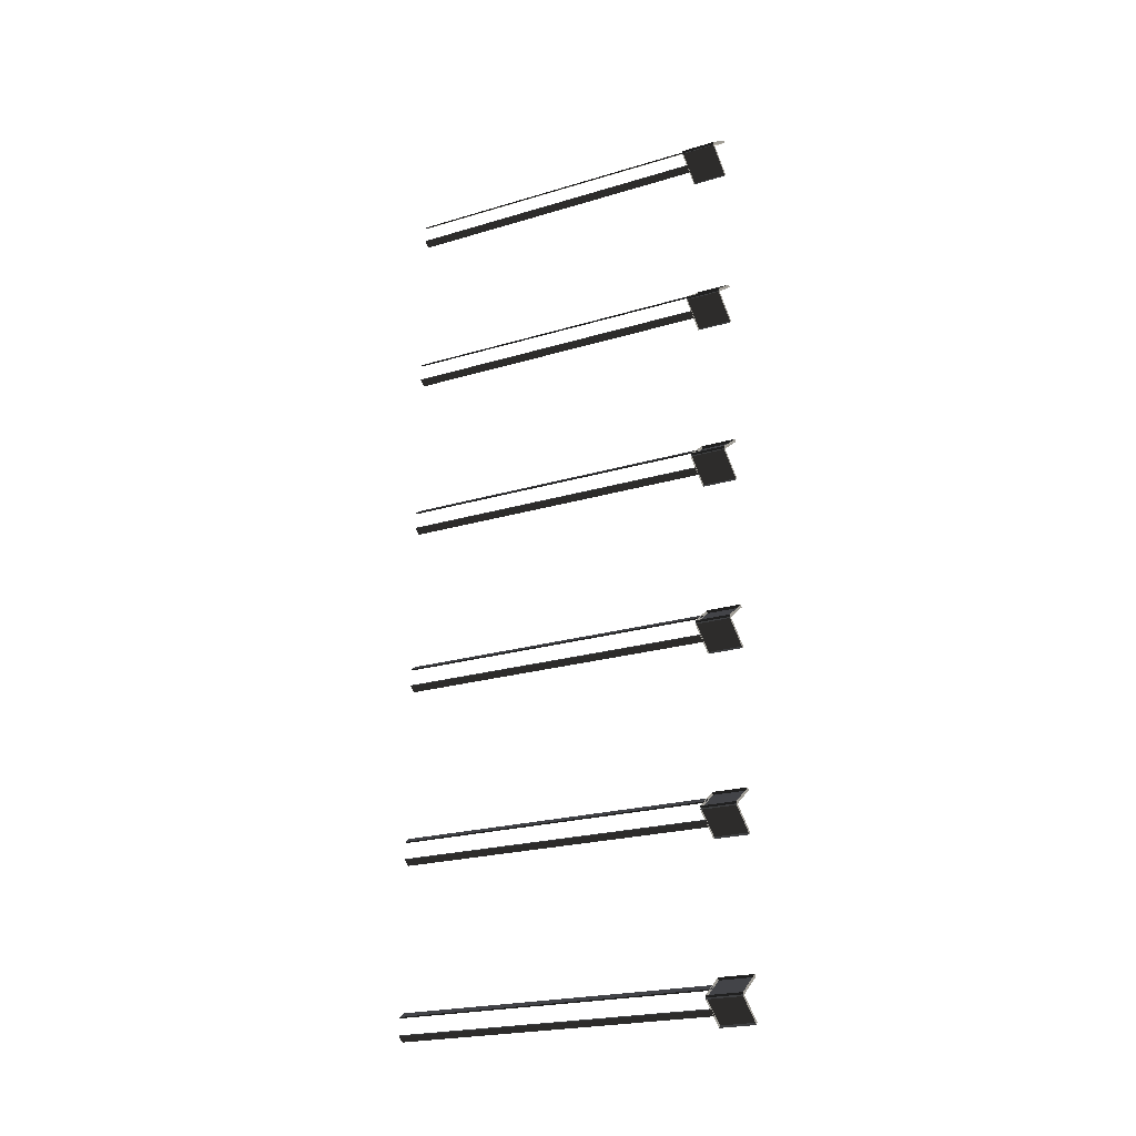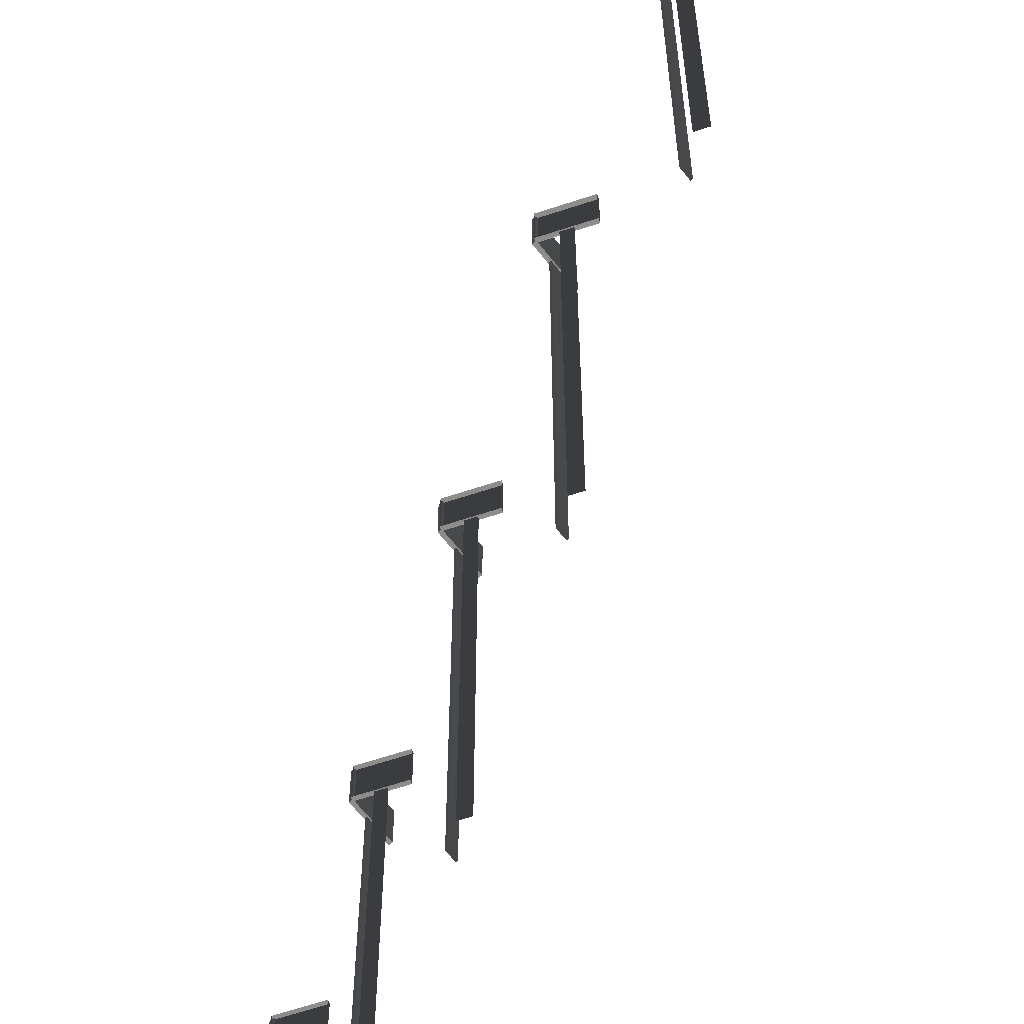
<metadata>
{"format":"obj","ext":"obj","renderer":"f3d","projection":"perspective","resolution":1024,"background":"white","views":[{"elev":-22.6,"azim":117.3,"up":"+Z"},{"elev":-64.5,"azim":163.1,"up":"+Y"}]}
</metadata>
<code>
v 0.1168 -0.1616 -0.115
v 0.1168 0.1616 -0.115
v -0.148 0.1616 0.07038
v -0.148 -0.1616 0.07038
v -0.1324 -0.1616 0.09268
v -0.148 -0.1616 0.07038
v -0.148 0.1616 0.07038
v -0.1324 0.1616 0.09268
v -0.1324 0.1616 0.09268
v -0.148 0.1616 0.07038
v 0.1168 0.1616 -0.115
v 0.1324 0.1616 -0.09268
v 0.1324 0.1616 -0.09268
v 0.1168 0.1616 -0.115
v 0.1168 -0.1616 -0.115
v 0.1324 -0.1616 -0.09268
v 0.1324 -0.1616 -0.09268
v 0.02578 -0.1619 -0.02734
v -0.03449 -0.1619 0.01489
v -0.1324 -0.1616 0.09268
v -0.1324 -0.1616 0.09268
v -0.03449 -0.1619 0.01489
v -0.04141 -0.1619 0.005034
v -0.148 -0.1616 0.07038
v -0.148 -0.1616 0.07038
v -0.04141 -0.1619 0.005034
v 0.01887 -0.1619 -0.03723
v 0.1168 -0.1616 -0.115
v 0.1168 -0.1616 -0.115
v 0.01887 -0.1619 -0.03723
v 0.02578 -0.1619 -0.02734
v 0.1324 -0.1616 -0.09268
v 0.02578 -0.1619 -0.02734
v 0.02578 -3.091 -0.02734
v -0.03449 -3.091 0.01489
v -0.03449 -0.1619 0.01489
v -0.03449 -0.1619 0.01489
v -0.03449 -3.091 0.01489
v -0.04141 -3.091 0.005034
v -0.04141 -0.1619 0.005034
v -0.04141 -0.1619 0.005034
v -0.04141 -3.091 0.005034
v 0.01887 -3.091 -0.03723
v 0.01887 -0.1619 -0.03723
v 0.01887 -0.1619 -0.03723
v 0.01887 -3.091 -0.03723
v 0.02578 -3.091 -0.02734
v 0.02578 -0.1619 -0.02734
v 0.1161 -0.1616 -0.1032
v -0.1476 -0.1616 -0.2901
v -0.1476 0.1616 -0.2901
v 0.1161 0.1616 -0.1032
v -0.1476 -0.1616 -0.2901
v -0.1318 -0.1616 -0.3124
v -0.1318 0.1616 -0.3124
v -0.1476 0.1616 -0.2901
v -0.1476 0.1616 -0.2901
v -0.1318 0.1616 -0.3124
v 0.1319 0.1616 -0.1254
v 0.1161 0.1616 -0.1032
v 0.1161 0.1616 -0.1032
v 0.1319 0.1616 -0.1254
v 0.1319 -0.1616 -0.1254
v 0.1161 -0.1616 -0.1032
v 0.1161 -0.1616 -0.1032
v 0.01873 -0.1619 -0.1816
v -0.04131 -0.1619 -0.2242
v -0.1476 -0.1616 -0.2901
v -0.1476 -0.1616 -0.2901
v -0.04131 -0.1619 -0.2242
v -0.03438 -0.1619 -0.234
v -0.1318 -0.1616 -0.3124
v -0.1318 -0.1616 -0.3124
v -0.03438 -0.1619 -0.234
v 0.02567 -0.1619 -0.1914
v 0.1319 -0.1616 -0.1254
v 0.1319 -0.1616 -0.1254
v 0.02567 -0.1619 -0.1914
v 0.01873 -0.1619 -0.1816
v 0.1161 -0.1616 -0.1032
v 0.01873 -0.1619 -0.1816
v 0.01873 -3.091 -0.1816
v -0.04131 -3.091 -0.2242
v -0.04131 -0.1619 -0.2242
v -0.04131 -0.1619 -0.2242
v -0.04131 -3.091 -0.2242
v -0.03438 -3.091 -0.234
v -0.03438 -0.1619 -0.234
v -0.03438 -0.1619 -0.234
v -0.03438 -3.091 -0.234
v 0.02567 -3.091 -0.1914
v 0.02567 -0.1619 -0.1914
v 0.02567 -0.1619 -0.1914
v 0.02567 -3.091 -0.1914
v 0.01873 -3.091 -0.1816
v 0.01873 -0.1619 -0.1816
v 0.1167 -0.1616 1.438
v 0.1167 0.1616 1.438
v -0.148 0.1616 1.624
v -0.148 -0.1616 1.624
v -0.1324 -0.1616 1.646
v -0.148 -0.1616 1.624
v -0.148 0.1616 1.624
v -0.1324 0.1616 1.646
v -0.1324 0.1616 1.646
v -0.148 0.1616 1.624
v 0.1167 0.1616 1.438
v 0.1324 0.1616 1.46
v 0.1324 0.1616 1.46
v 0.1167 0.1616 1.438
v 0.1167 -0.1616 1.438
v 0.1324 -0.1616 1.46
v 0.1324 -0.1616 1.46
v 0.02581 -0.1619 1.526
v -0.03452 -0.1619 1.568
v -0.1324 -0.1616 1.646
v -0.1324 -0.1616 1.646
v -0.03452 -0.1619 1.568
v -0.04144 -0.1619 1.558
v -0.148 -0.1616 1.624
v -0.148 -0.1616 1.624
v -0.04144 -0.1619 1.558
v 0.01889 -0.1619 1.516
v 0.1167 -0.1616 1.438
v 0.1167 -0.1616 1.438
v 0.01889 -0.1619 1.516
v 0.02581 -0.1619 1.526
v 0.1324 -0.1616 1.46
v 0.02581 -0.1619 1.526
v 0.02581 -3.091 1.526
v -0.03452 -3.091 1.568
v -0.03452 -0.1619 1.568
v -0.03452 -0.1619 1.568
v -0.03452 -3.091 1.568
v -0.04144 -3.091 1.558
v -0.04144 -0.1619 1.558
v -0.04144 -0.1619 1.558
v -0.04144 -3.091 1.558
v 0.01889 -3.091 1.516
v 0.01889 -0.1619 1.516
v 0.01889 -0.1619 1.516
v 0.01889 -3.091 1.516
v 0.02581 -3.091 1.526
v 0.02581 -0.1619 1.526
v 0.1162 -0.1616 1.45
v -0.1475 -0.1616 1.263
v -0.1475 0.1616 1.263
v 0.1162 0.1616 1.45
v -0.1475 -0.1616 1.263
v -0.1317 -0.1616 1.241
v -0.1317 0.1616 1.241
v -0.1475 0.1616 1.263
v -0.1475 0.1616 1.263
v -0.1317 0.1616 1.241
v 0.1319 0.1616 1.428
v 0.1162 0.1616 1.45
v 0.1162 0.1616 1.45
v 0.1319 0.1616 1.428
v 0.1319 -0.1616 1.428
v 0.1162 -0.1616 1.45
v 0.1162 -0.1616 1.45
v 0.01876 -0.1619 1.372
v -0.04135 -0.1619 1.329
v -0.1475 -0.1616 1.263
v -0.1475 -0.1616 1.263
v -0.04135 -0.1619 1.329
v -0.03435 -0.1619 1.319
v -0.1317 -0.1616 1.241
v -0.1317 -0.1616 1.241
v -0.03435 -0.1619 1.319
v 0.0257 -0.1619 1.362
v 0.1319 -0.1616 1.428
v 0.1319 -0.1616 1.428
v 0.0257 -0.1619 1.362
v 0.01876 -0.1619 1.372
v 0.1162 -0.1616 1.45
v 0.01876 -0.1619 1.372
v 0.01876 -3.091 1.372
v -0.04135 -3.091 1.329
v -0.04135 -0.1619 1.329
v -0.04135 -0.1619 1.329
v -0.04135 -3.091 1.329
v -0.03435 -3.091 1.319
v -0.03435 -0.1619 1.319
v -0.03435 -0.1619 1.319
v -0.03435 -3.091 1.319
v 0.0257 -3.091 1.362
v 0.0257 -0.1619 1.362
v 0.0257 -0.1619 1.362
v 0.0257 -3.091 1.362
v 0.01876 -3.091 1.372
v 0.01876 -0.1619 1.372
v 0.1167 -0.1616 3.08
v 0.1167 0.1616 3.08
v -0.148 0.1616 3.266
v -0.148 -0.1616 3.266
v -0.1324 -0.1616 3.288
v -0.148 -0.1616 3.266
v -0.148 0.1616 3.266
v -0.1324 0.1616 3.288
v -0.1324 0.1616 3.288
v -0.148 0.1616 3.266
v 0.1167 0.1616 3.08
v 0.1324 0.1616 3.103
v 0.1324 0.1616 3.103
v 0.1167 0.1616 3.08
v 0.1167 -0.1616 3.08
v 0.1324 -0.1616 3.103
v 0.1324 -0.1616 3.103
v 0.02581 -0.1619 3.168
v -0.03452 -0.1619 3.21
v -0.1324 -0.1616 3.288
v -0.1324 -0.1616 3.288
v -0.03452 -0.1619 3.21
v -0.04143 -0.1619 3.2
v -0.148 -0.1616 3.266
v -0.148 -0.1616 3.266
v -0.04143 -0.1619 3.2
v 0.0189 -0.1619 3.158
v 0.1167 -0.1616 3.08
v 0.1167 -0.1616 3.08
v 0.0189 -0.1619 3.158
v 0.02581 -0.1619 3.168
v 0.1324 -0.1616 3.103
v 0.02581 -0.1619 3.168
v 0.02581 -3.091 3.168
v -0.03452 -3.091 3.21
v -0.03452 -0.1619 3.21
v -0.03452 -0.1619 3.21
v -0.03452 -3.091 3.21
v -0.04143 -3.091 3.2
v -0.04143 -0.1619 3.2
v -0.04143 -0.1619 3.2
v -0.04143 -3.091 3.2
v 0.0189 -3.091 3.158
v 0.0189 -0.1619 3.158
v 0.0189 -0.1619 3.158
v 0.0189 -3.091 3.158
v 0.02581 -3.091 3.168
v 0.02581 -0.1619 3.168
v 0.1162 -0.1616 3.092
v -0.1475 -0.1616 2.905
v -0.1475 0.1616 2.905
v 0.1162 0.1616 3.092
v -0.1475 -0.1616 2.905
v -0.1318 -0.1616 2.883
v -0.1318 0.1616 2.883
v -0.1475 0.1616 2.905
v -0.1475 0.1616 2.905
v -0.1318 0.1616 2.883
v 0.1319 0.1616 3.07
v 0.1162 0.1616 3.092
v 0.1162 0.1616 3.092
v 0.1319 0.1616 3.07
v 0.1319 -0.1616 3.07
v 0.1162 -0.1616 3.092
v 0.1162 -0.1616 3.092
v 0.01871 -0.1619 3.014
v -0.04134 -0.1619 2.971
v -0.1475 -0.1616 2.905
v -0.1475 -0.1616 2.905
v -0.04134 -0.1619 2.971
v -0.03434 -0.1619 2.961
v -0.1318 -0.1616 2.883
v -0.1318 -0.1616 2.883
v -0.03434 -0.1619 2.961
v 0.0257 -0.1619 3.004
v 0.1319 -0.1616 3.07
v 0.1319 -0.1616 3.07
v 0.0257 -0.1619 3.004
v 0.01871 -0.1619 3.014
v 0.1162 -0.1616 3.092
v 0.01871 -0.1619 3.014
v 0.01871 -3.091 3.014
v -0.04134 -3.091 2.971
v -0.04134 -0.1619 2.971
v -0.04134 -0.1619 2.971
v -0.04134 -3.091 2.971
v -0.03434 -3.091 2.961
v -0.03434 -0.1619 2.961
v -0.03434 -0.1619 2.961
v -0.03434 -3.091 2.961
v 0.0257 -3.091 3.004
v 0.0257 -0.1619 3.004
v 0.0257 -0.1619 3.004
v 0.0257 -3.091 3.004
v 0.01871 -3.091 3.014
v 0.01871 -0.1619 3.014
v 0.1168 -0.1616 4.679
v 0.1168 0.1616 4.679
v -0.148 0.1616 4.864
v -0.148 -0.1616 4.864
v -0.1324 -0.1616 4.887
v -0.148 -0.1616 4.864
v -0.148 0.1616 4.864
v -0.1324 0.1616 4.887
v -0.1324 0.1616 4.887
v -0.148 0.1616 4.864
v 0.1168 0.1616 4.679
v 0.1324 0.1616 4.701
v 0.1324 0.1616 4.701
v 0.1168 0.1616 4.679
v 0.1168 -0.1616 4.679
v 0.1324 -0.1616 4.701
v 0.1324 -0.1616 4.701
v 0.02578 -0.1619 4.767
v -0.03449 -0.1619 4.809
v -0.1324 -0.1616 4.887
v -0.1324 -0.1616 4.887
v -0.03449 -0.1619 4.809
v -0.04141 -0.1619 4.799
v -0.148 -0.1616 4.864
v -0.148 -0.1616 4.864
v -0.04141 -0.1619 4.799
v 0.01886 -0.1619 4.757
v 0.1168 -0.1616 4.679
v 0.1168 -0.1616 4.679
v 0.01886 -0.1619 4.757
v 0.02578 -0.1619 4.767
v 0.1324 -0.1616 4.701
v 0.02578 -0.1619 4.767
v 0.02578 -3.091 4.767
v -0.03449 -3.091 4.809
v -0.03449 -0.1619 4.809
v -0.03449 -0.1619 4.809
v -0.03449 -3.091 4.809
v -0.04141 -3.091 4.799
v -0.04141 -0.1619 4.799
v -0.04141 -0.1619 4.799
v -0.04141 -3.091 4.799
v 0.01886 -3.091 4.757
v 0.01886 -0.1619 4.757
v 0.01886 -0.1619 4.757
v 0.01886 -3.091 4.757
v 0.02578 -3.091 4.767
v 0.02578 -0.1619 4.767
v 0.1161 -0.1616 4.691
v -0.1475 -0.1616 4.504
v -0.1475 0.1616 4.504
v 0.1161 0.1616 4.691
v -0.1475 -0.1616 4.504
v -0.1318 -0.1616 4.482
v -0.1318 0.1616 4.482
v -0.1475 0.1616 4.504
v -0.1475 0.1616 4.504
v -0.1318 0.1616 4.482
v 0.1319 0.1616 4.668
v 0.1161 0.1616 4.691
v 0.1161 0.1616 4.691
v 0.1319 0.1616 4.668
v 0.1319 -0.1616 4.668
v 0.1161 -0.1616 4.691
v 0.1161 -0.1616 4.691
v 0.01873 -0.1619 4.612
v -0.04131 -0.1619 4.57
v -0.1475 -0.1616 4.504
v -0.1475 -0.1616 4.504
v -0.04131 -0.1619 4.57
v -0.03438 -0.1619 4.56
v -0.1318 -0.1616 4.482
v -0.1318 -0.1616 4.482
v -0.03438 -0.1619 4.56
v 0.02567 -0.1619 4.603
v 0.1319 -0.1616 4.668
v 0.1319 -0.1616 4.668
v 0.02567 -0.1619 4.603
v 0.01873 -0.1619 4.612
v 0.1161 -0.1616 4.691
v 0.01873 -0.1619 4.612
v 0.01873 -3.091 4.612
v -0.04131 -3.091 4.57
v -0.04131 -0.1619 4.57
v -0.04131 -0.1619 4.57
v -0.04131 -3.091 4.57
v -0.03438 -3.091 4.56
v -0.03438 -0.1619 4.56
v -0.03438 -0.1619 4.56
v -0.03438 -3.091 4.56
v 0.02567 -3.091 4.603
v 0.02567 -0.1619 4.603
v 0.02567 -0.1619 4.603
v 0.02567 -3.091 4.603
v 0.01873 -3.091 4.612
v 0.01873 -0.1619 4.612
v 0.1168 -0.1616 6.286
v 0.1168 0.1616 6.286
v -0.148 0.1616 6.472
v -0.148 -0.1616 6.472
v -0.1324 -0.1616 6.494
v -0.148 -0.1616 6.472
v -0.148 0.1616 6.472
v -0.1324 0.1616 6.494
v -0.1324 0.1616 6.494
v -0.148 0.1616 6.472
v 0.1168 0.1616 6.286
v 0.1324 0.1616 6.309
v 0.1324 0.1616 6.309
v 0.1168 0.1616 6.286
v 0.1168 -0.1616 6.286
v 0.1324 -0.1616 6.309
v 0.1324 -0.1616 6.309
v 0.02577 -0.1619 6.374
v -0.0345 -0.1619 6.416
v -0.1324 -0.1616 6.494
v -0.1324 -0.1616 6.494
v -0.0345 -0.1619 6.416
v -0.04141 -0.1619 6.406
v -0.148 -0.1616 6.472
v -0.148 -0.1616 6.472
v -0.04141 -0.1619 6.406
v 0.01892 -0.1619 6.364
v 0.1168 -0.1616 6.286
v 0.1168 -0.1616 6.286
v 0.01892 -0.1619 6.364
v 0.02577 -0.1619 6.374
v 0.1324 -0.1616 6.309
v 0.02577 -0.1619 6.374
v 0.02577 -3.091 6.374
v -0.0345 -3.091 6.416
v -0.0345 -0.1619 6.416
v -0.0345 -0.1619 6.416
v -0.0345 -3.091 6.416
v -0.04141 -3.091 6.406
v -0.04141 -0.1619 6.406
v -0.04141 -0.1619 6.406
v -0.04141 -3.091 6.406
v 0.01892 -3.091 6.364
v 0.01892 -0.1619 6.364
v 0.01892 -0.1619 6.364
v 0.01892 -3.091 6.364
v 0.02577 -3.091 6.374
v 0.02577 -0.1619 6.374
v 0.1161 -0.1616 6.298
v -0.1476 -0.1616 6.111
v -0.1476 0.1616 6.111
v 0.1161 0.1616 6.298
v -0.1476 -0.1616 6.111
v -0.1318 -0.1616 6.089
v -0.1318 0.1616 6.089
v -0.1476 0.1616 6.111
v -0.1476 0.1616 6.111
v -0.1318 0.1616 6.089
v 0.1319 0.1616 6.276
v 0.1161 0.1616 6.298
v 0.1161 0.1616 6.298
v 0.1319 0.1616 6.276
v 0.1319 -0.1616 6.276
v 0.1161 -0.1616 6.298
v 0.1161 -0.1616 6.298
v 0.01873 -0.1619 6.22
v -0.04132 -0.1619 6.177
v -0.1476 -0.1616 6.111
v -0.1476 -0.1616 6.111
v -0.04132 -0.1619 6.177
v -0.03438 -0.1619 6.167
v -0.1318 -0.1616 6.089
v -0.1318 -0.1616 6.089
v -0.03438 -0.1619 6.167
v 0.02572 -0.1619 6.21
v 0.1319 -0.1616 6.276
v 0.1319 -0.1616 6.276
v 0.02572 -0.1619 6.21
v 0.01873 -0.1619 6.22
v 0.1161 -0.1616 6.298
v 0.01873 -0.1619 6.22
v 0.01873 -3.091 6.22
v -0.04132 -3.091 6.177
v -0.04132 -0.1619 6.177
v -0.04132 -0.1619 6.177
v -0.04132 -3.091 6.177
v -0.03438 -3.091 6.167
v -0.03438 -0.1619 6.167
v -0.03438 -0.1619 6.167
v -0.03438 -3.091 6.167
v 0.02572 -3.091 6.21
v 0.02572 -0.1619 6.21
v 0.02572 -0.1619 6.21
v 0.02572 -3.091 6.21
v 0.01873 -3.091 6.22
v 0.01873 -0.1619 6.22
v 0.1168 -0.1616 7.891
v 0.1168 0.1616 7.891
v -0.148 0.1616 8.076
v -0.148 -0.1616 8.076
v -0.1324 -0.1616 8.099
v -0.148 -0.1616 8.076
v -0.148 0.1616 8.076
v -0.1324 0.1616 8.099
v -0.1324 0.1616 8.099
v -0.148 0.1616 8.076
v 0.1168 0.1616 7.891
v 0.1324 0.1616 7.913
v 0.1324 0.1616 7.913
v 0.1168 0.1616 7.891
v 0.1168 -0.1616 7.891
v 0.1324 -0.1616 7.913
v 0.1324 -0.1616 7.913
v 0.02577 -0.1619 7.979
v -0.0345 -0.1619 8.021
v -0.1324 -0.1616 8.099
v -0.1324 -0.1616 8.099
v -0.0345 -0.1619 8.021
v -0.04141 -0.1619 8.011
v -0.148 -0.1616 8.076
v -0.148 -0.1616 8.076
v -0.04141 -0.1619 8.011
v 0.01892 -0.1619 7.969
v 0.1168 -0.1616 7.891
v 0.1168 -0.1616 7.891
v 0.01892 -0.1619 7.969
v 0.02577 -0.1619 7.979
v 0.1324 -0.1616 7.913
v 0.02577 -0.1619 7.979
v 0.02577 -3.091 7.979
v -0.0345 -3.091 8.021
v -0.0345 -0.1619 8.021
v -0.0345 -0.1619 8.021
v -0.0345 -3.091 8.021
v -0.04141 -3.091 8.011
v -0.04141 -0.1619 8.011
v -0.04141 -0.1619 8.011
v -0.04141 -3.091 8.011
v 0.01892 -3.091 7.969
v 0.01892 -0.1619 7.969
v 0.01892 -0.1619 7.969
v 0.01892 -3.091 7.969
v 0.02577 -3.091 7.979
v 0.02577 -0.1619 7.979
v 0.1161 -0.1616 7.903
v -0.1476 -0.1616 7.716
v -0.1476 0.1616 7.716
v 0.1161 0.1616 7.903
v -0.1476 -0.1616 7.716
v -0.1318 -0.1616 7.694
v -0.1318 0.1616 7.694
v -0.1476 0.1616 7.716
v -0.1476 0.1616 7.716
v -0.1318 0.1616 7.694
v 0.1319 0.1616 7.881
v 0.1161 0.1616 7.903
v 0.1161 0.1616 7.903
v 0.1319 0.1616 7.881
v 0.1319 -0.1616 7.881
v 0.1161 -0.1616 7.903
v 0.1161 -0.1616 7.903
v 0.01873 -0.1619 7.824
v -0.04132 -0.1619 7.782
v -0.1476 -0.1616 7.716
v -0.1476 -0.1616 7.716
v -0.04132 -0.1619 7.782
v -0.03438 -0.1619 7.772
v -0.1318 -0.1616 7.694
v -0.1318 -0.1616 7.694
v -0.03438 -0.1619 7.772
v 0.02572 -0.1619 7.815
v 0.1319 -0.1616 7.881
v 0.1319 -0.1616 7.881
v 0.02572 -0.1619 7.815
v 0.01873 -0.1619 7.824
v 0.1161 -0.1616 7.903
v 0.01873 -0.1619 7.824
v 0.01873 -3.091 7.824
v -0.04132 -3.091 7.782
v -0.04132 -0.1619 7.782
v -0.04132 -0.1619 7.782
v -0.04132 -3.091 7.782
v -0.03438 -3.091 7.772
v -0.03438 -0.1619 7.772
v -0.03438 -0.1619 7.772
v -0.03438 -3.091 7.772
v 0.02572 -3.091 7.815
v 0.02572 -0.1619 7.815
v 0.02572 -0.1619 7.815
v 0.02572 -3.091 7.815
v 0.01873 -3.091 7.824
v 0.01873 -0.1619 7.824
g road_sign_(26)_458_33
f 1 3 2
f 1 4 3
f 5 7 6
f 5 8 7
f 9 11 10
f 9 12 11
f 13 15 14
f 13 16 15
f 17 19 18
f 17 20 19
f 21 23 22
f 21 24 23
f 25 27 26
f 25 28 27
f 29 31 30
f 29 32 31
f 33 35 34
f 33 36 35
f 37 39 38
f 37 40 39
f 41 43 42
f 41 44 43
f 45 47 46
f 45 48 47
f 49 51 50
f 49 52 51
f 53 55 54
f 53 56 55
f 57 59 58
f 57 60 59
f 61 63 62
f 61 64 63
f 65 67 66
f 65 68 67
f 69 71 70
f 69 72 71
f 73 75 74
f 73 76 75
f 77 79 78
f 77 80 79
f 81 83 82
f 81 84 83
f 85 87 86
f 85 88 87
f 89 91 90
f 89 92 91
f 93 95 94
f 93 96 95
f 97 99 98
f 97 100 99
f 101 103 102
f 101 104 103
f 105 107 106
f 105 108 107
f 109 111 110
f 109 112 111
f 113 115 114
f 113 116 115
f 117 119 118
f 117 120 119
f 121 123 122
f 121 124 123
f 125 127 126
f 125 128 127
f 129 131 130
f 129 132 131
f 133 135 134
f 133 136 135
f 137 139 138
f 137 140 139
f 141 143 142
f 141 144 143
f 145 147 146
f 145 148 147
f 149 151 150
f 149 152 151
f 153 155 154
f 153 156 155
f 157 159 158
f 157 160 159
f 161 163 162
f 161 164 163
f 165 167 166
f 165 168 167
f 169 171 170
f 169 172 171
f 173 175 174
f 173 176 175
f 177 179 178
f 177 180 179
f 181 183 182
f 181 184 183
f 185 187 186
f 185 188 187
f 189 191 190
f 189 192 191
f 193 195 194
f 193 196 195
f 197 199 198
f 197 200 199
f 201 203 202
f 201 204 203
f 205 207 206
f 205 208 207
f 209 211 210
f 209 212 211
f 213 215 214
f 213 216 215
f 217 219 218
f 217 220 219
f 221 223 222
f 221 224 223
f 225 227 226
f 225 228 227
f 229 231 230
f 229 232 231
f 233 235 234
f 233 236 235
f 237 239 238
f 237 240 239
f 241 243 242
f 241 244 243
f 245 247 246
f 245 248 247
f 249 251 250
f 249 252 251
f 253 255 254
f 253 256 255
f 257 259 258
f 257 260 259
f 261 263 262
f 261 264 263
f 265 267 266
f 265 268 267
f 269 271 270
f 269 272 271
f 273 275 274
f 273 276 275
f 277 279 278
f 277 280 279
f 281 283 282
f 281 284 283
f 285 287 286
f 285 288 287
f 289 291 290
f 289 292 291
f 293 295 294
f 293 296 295
f 297 299 298
f 297 300 299
f 301 303 302
f 301 304 303
f 305 307 306
f 305 308 307
f 309 311 310
f 309 312 311
f 313 315 314
f 313 316 315
f 317 319 318
f 317 320 319
f 321 323 322
f 321 324 323
f 325 327 326
f 325 328 327
f 329 331 330
f 329 332 331
f 333 335 334
f 333 336 335
f 337 339 338
f 337 340 339
f 341 343 342
f 341 344 343
f 345 347 346
f 345 348 347
f 349 351 350
f 349 352 351
f 353 355 354
f 353 356 355
f 357 359 358
f 357 360 359
f 361 363 362
f 361 364 363
f 365 367 366
f 365 368 367
f 369 371 370
f 369 372 371
f 373 375 374
f 373 376 375
f 377 379 378
f 377 380 379
f 381 383 382
f 381 384 383
f 385 387 386
f 385 388 387
f 389 391 390
f 389 392 391
f 393 395 394
f 393 396 395
f 397 399 398
f 397 400 399
f 401 403 402
f 401 404 403
f 405 407 406
f 405 408 407
f 409 411 410
f 409 412 411
f 413 415 414
f 413 416 415
f 417 419 418
f 417 420 419
f 421 423 422
f 421 424 423
f 425 427 426
f 425 428 427
f 429 431 430
f 429 432 431
f 433 435 434
f 433 436 435
f 437 439 438
f 437 440 439
f 441 443 442
f 441 444 443
f 445 447 446
f 445 448 447
f 449 451 450
f 449 452 451
f 453 455 454
f 453 456 455
f 457 459 458
f 457 460 459
f 461 463 462
f 461 464 463
f 465 467 466
f 465 468 467
f 469 471 470
f 469 472 471
f 473 475 474
f 473 476 475
f 477 479 478
f 477 480 479
f 481 483 482
f 481 484 483
f 485 487 486
f 485 488 487
f 489 491 490
f 489 492 491
f 493 495 494
f 493 496 495
f 497 499 498
f 497 500 499
f 501 503 502
f 501 504 503
f 505 507 506
f 505 508 507
f 509 511 510
f 509 512 511
f 513 515 514
f 513 516 515
f 517 519 518
f 517 520 519
f 521 523 522
f 521 524 523
f 525 527 526
f 525 528 527
f 529 531 530
f 529 532 531
f 533 535 534
f 533 536 535
f 537 539 538
f 537 540 539
f 541 543 542
f 541 544 543
f 545 547 546
f 545 548 547
f 549 551 550
f 549 552 551
f 553 555 554
f 553 556 555
f 557 559 558
f 557 560 559
f 561 563 562
f 561 564 563
f 565 567 566
f 565 568 567
f 569 571 570
f 569 572 571
f 573 575 574
f 573 576 575

</code>
